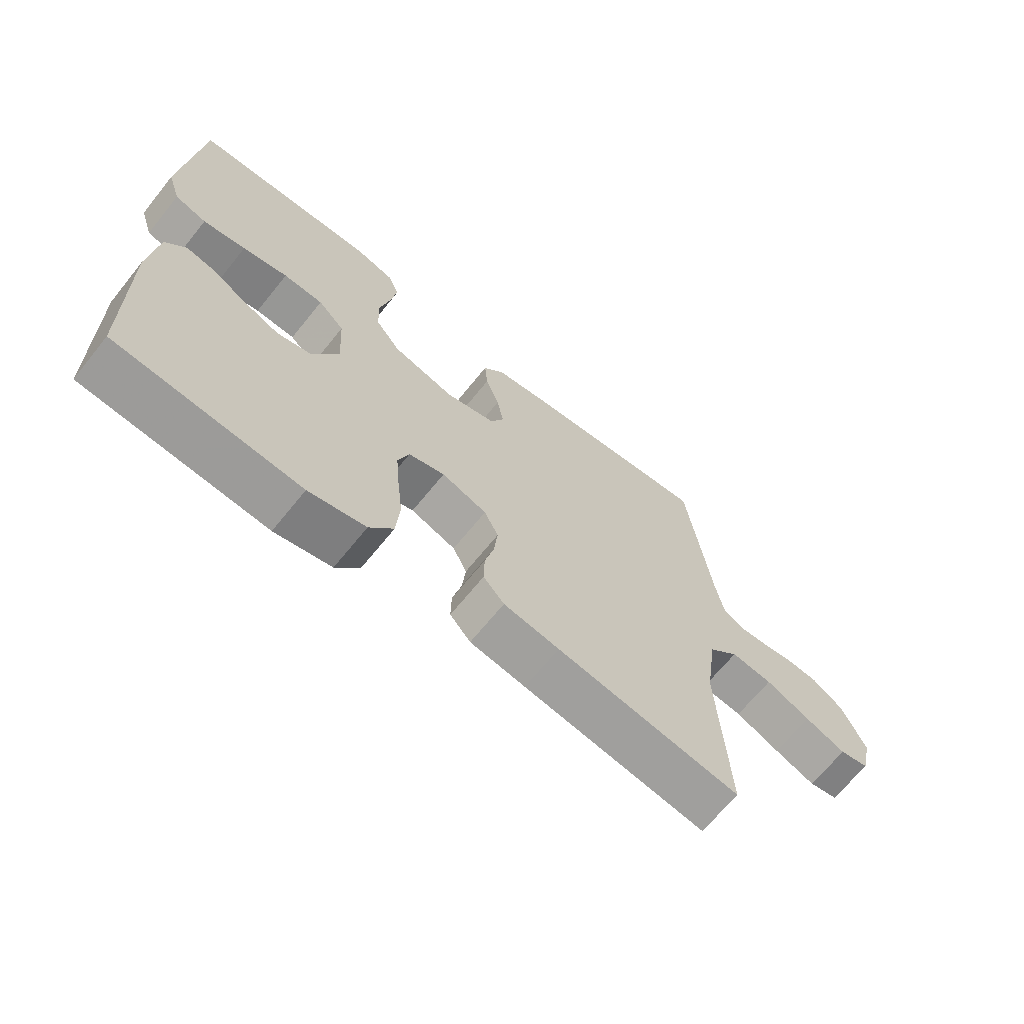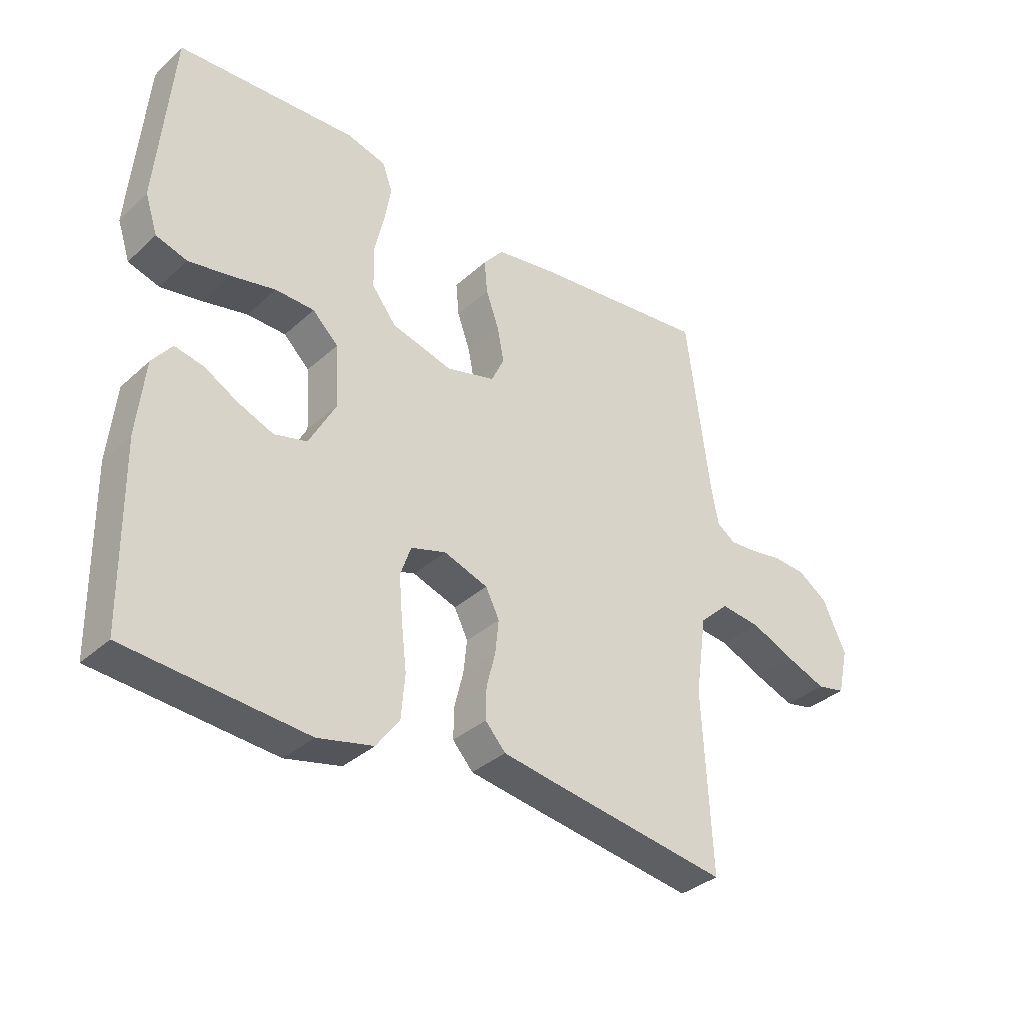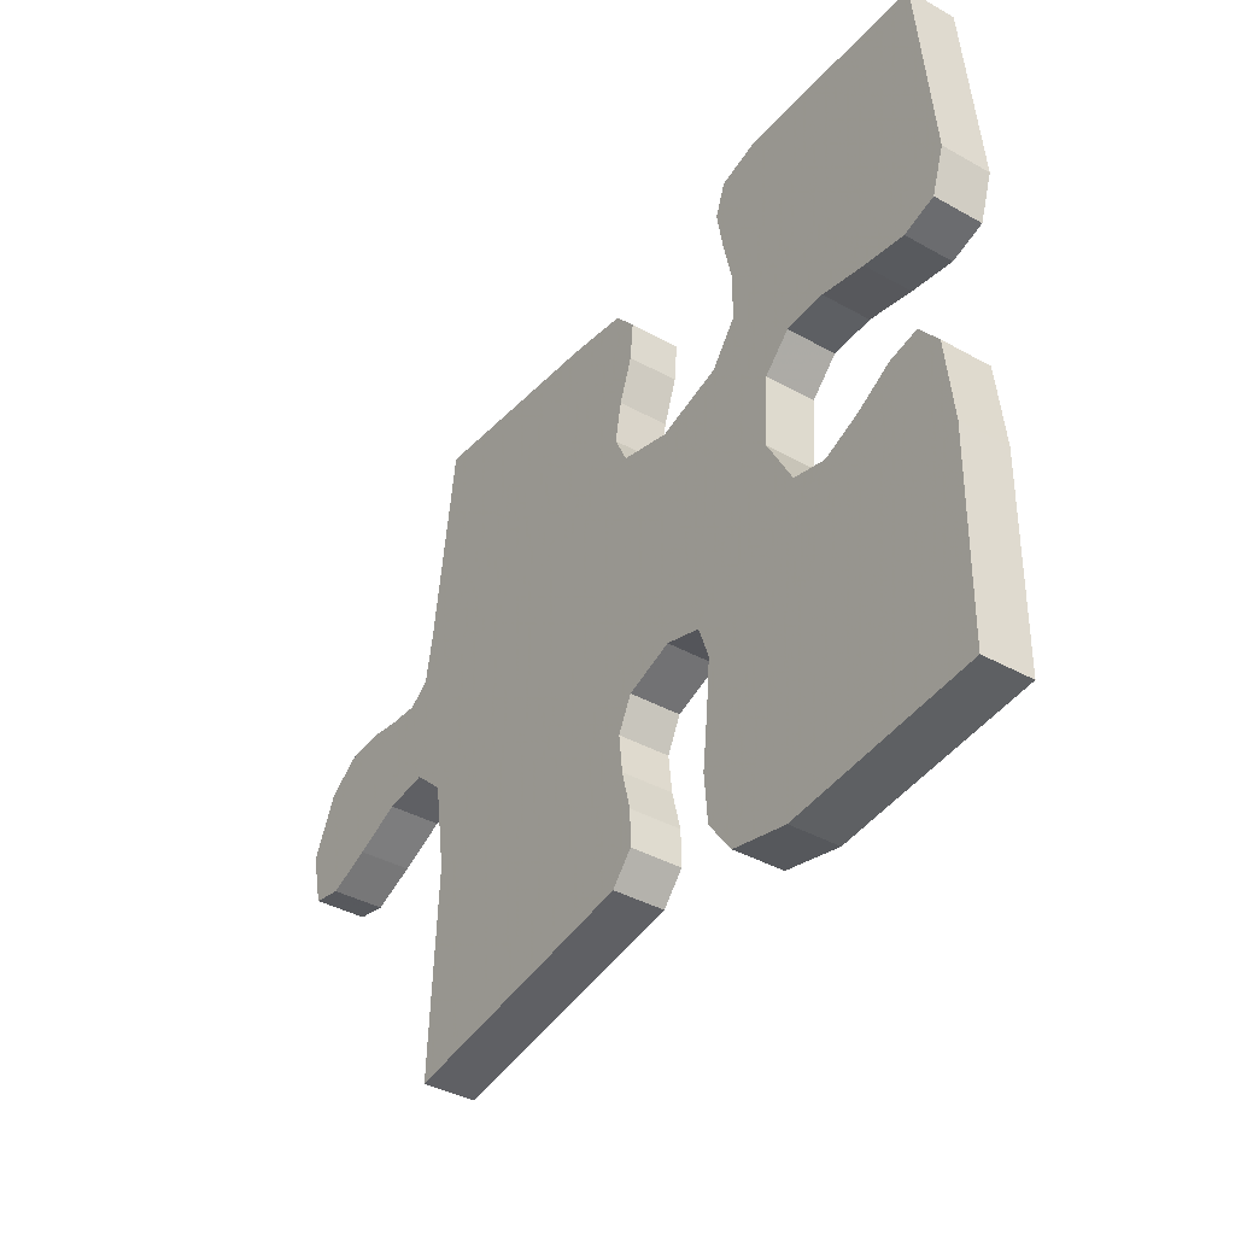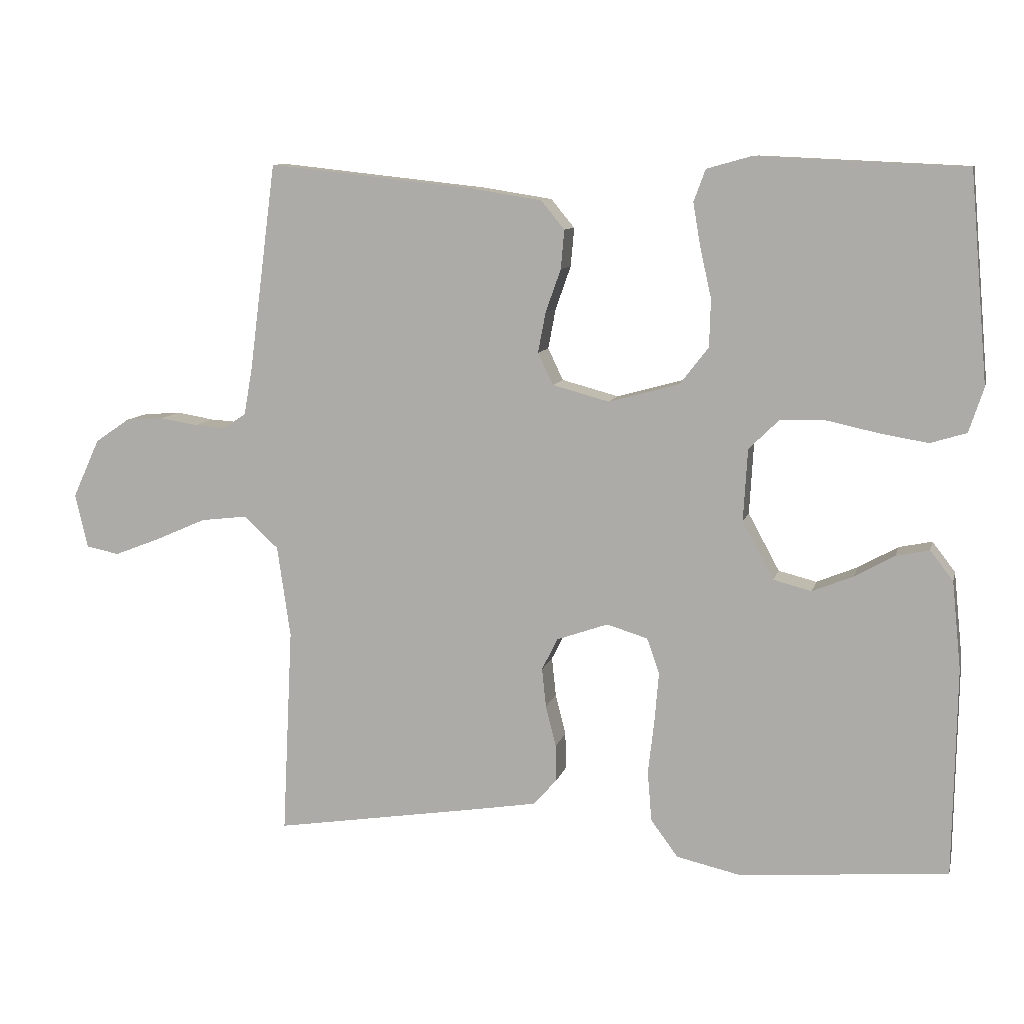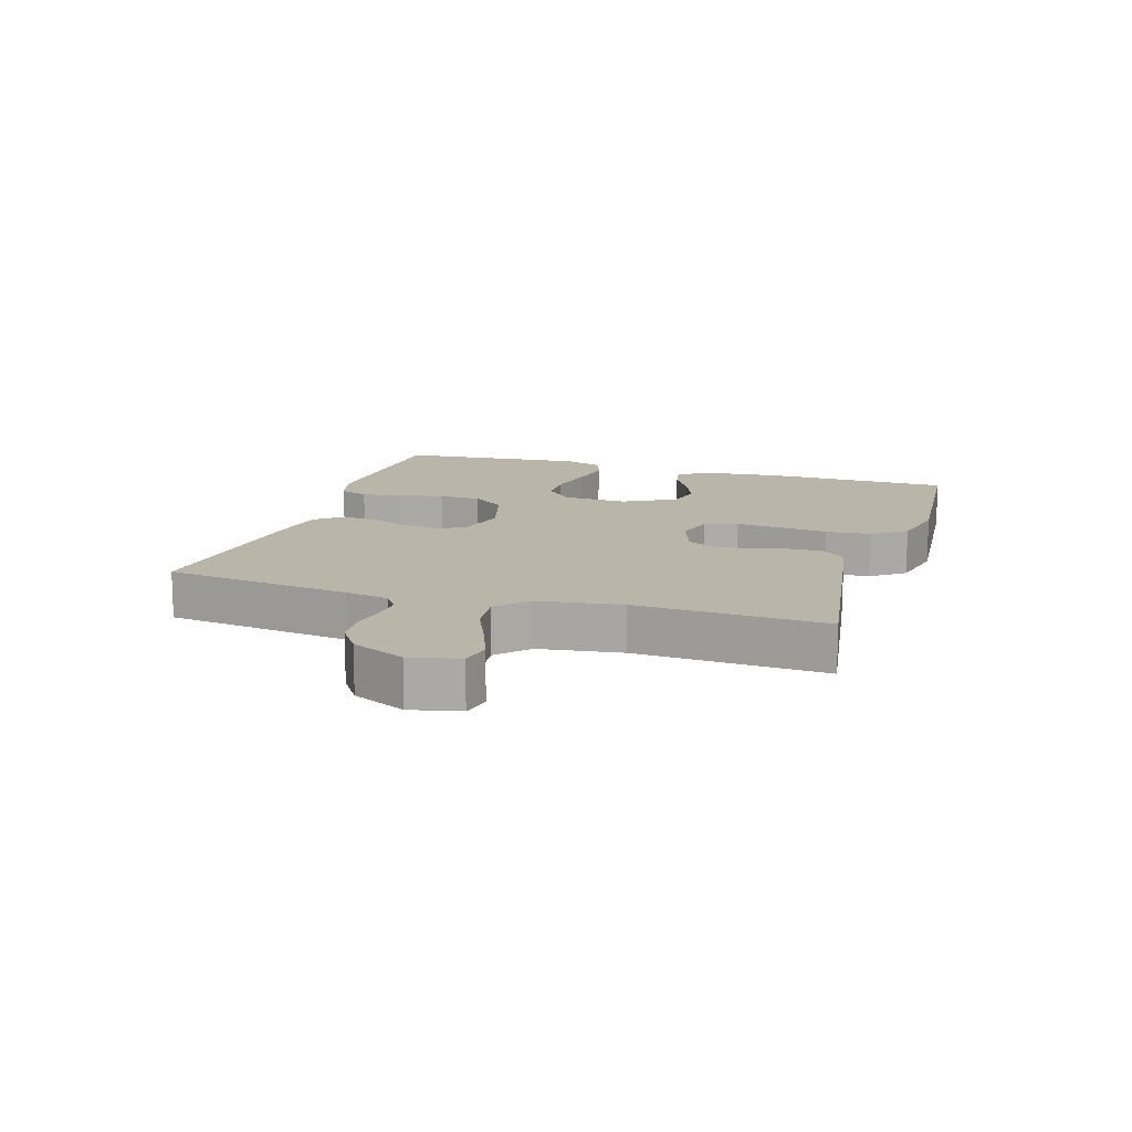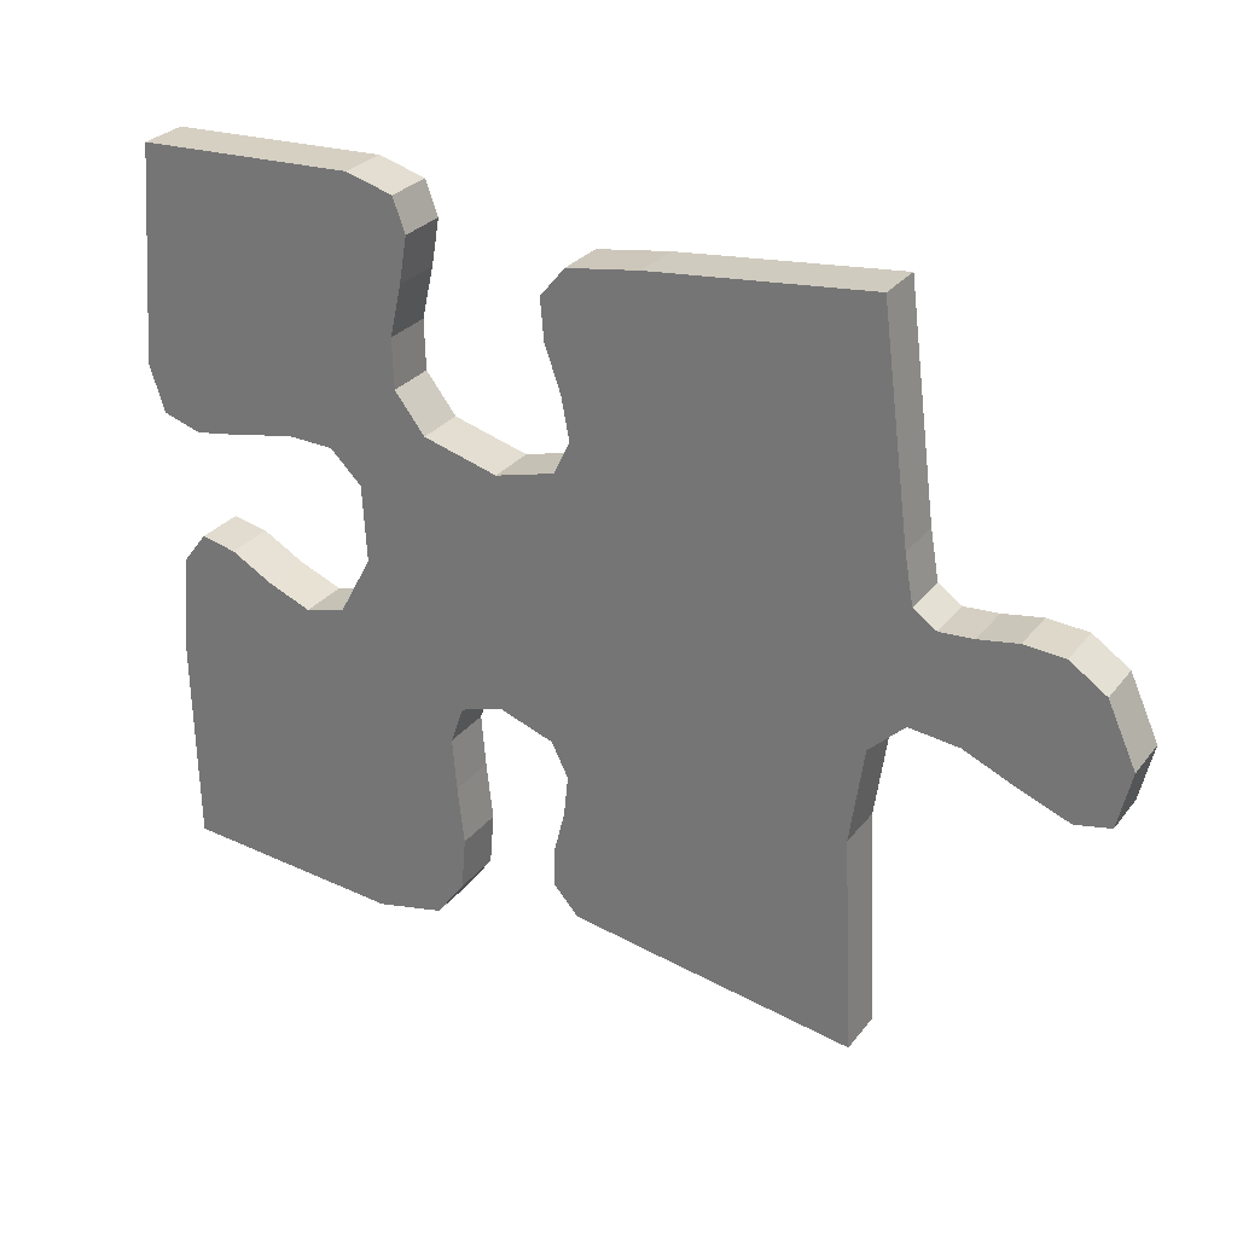
<metadata>
{"format":"obj","ext":"obj","renderer":"f3d","projection":"perspective","resolution":1024,"background":"white","views":[{"elev":-67.2,"azim":-38.9,"up":"+Z"},{"elev":-34.9,"azim":-40.0,"up":"+Z"},{"elev":-39.1,"azim":-124.9,"up":"+Z"},{"elev":9.5,"azim":-166.9,"up":"+Z"},{"elev":13.5,"azim":107.4,"up":"+Y"},{"elev":28.4,"azim":30.0,"up":"+Z"}]}
</metadata>
<code>
v 0.5 0.07 0.5
v 0.539 0.07 0.2
v 0.551 0.07 0.133
v 0.583 0.07 0.111
v 0.629 0.07 0.114
v 0.683 0.07 0.123
v 0.738 0.07 0.119
v 0.788 0.07 0.085
v 0.827 0.07 0
v 0.809 0.07 -0.078
v 0.761 0.07 -0.088
v 0.694 0.07 -0.062
v 0.621 0.07 -0.03
v 0.553 0.07 -0.022
v 0.504 0.07 -0.068
v 0.485 0.07 -0.2
v 0.5 0.07 -0.5
v 0.2 0.07 -0.453
v 0.109 0.07 -0.438
v 0.075 0.07 -0.4
v 0.076 0.07 -0.347
v 0.091 0.07 -0.288
v 0.097 0.07 -0.232
v 0.074 0.07 -0.186
v 0 0.07 -0.16
v -0.059 0.07 -0.178
v -0.077 0.07 -0.229
v -0.071 0.07 -0.3
v -0.062 0.07 -0.379
v -0.068 0.07 -0.451
v -0.107 0.07 -0.504
v -0.2 0.07 -0.525
v -0.5 0.07 -0.5
v -0.505 0.07 -0.2
v -0.492 0.07 -0.074
v -0.459 0.07 -0.031
v -0.411 0.07 -0.041
v -0.354 0.07 -0.073
v -0.295 0.07 -0.097
v -0.24 0.07 -0.083
v -0.195 0.07 0
v -0.201 0.07 0.104
v -0.244 0.07 0.146
v -0.309 0.07 0.148
v -0.383 0.07 0.132
v -0.453 0.07 0.12
v -0.505 0.07 0.136
v -0.526 0.07 0.2
v -0.5 0.07 0.5
v -0.2 0.07 0.514
v -0.135 0.07 0.496
v -0.118 0.07 0.45
v -0.129 0.07 0.386
v -0.145 0.07 0.315
v -0.143 0.07 0.247
v -0.102 0.07 0.194
v 0 0.07 0.166
v 0.082 0.07 0.188
v 0.104 0.07 0.234
v 0.093 0.07 0.292
v 0.071 0.07 0.354
v 0.066 0.07 0.41
v 0.1 0.07 0.451
v 0.2 0.07 0.467
v 0.5 0 0.5
v 0.539 0 0.2
v 0.551 0 0.133
v 0.583 0 0.111
v 0.629 0 0.114
v 0.683 0 0.123
v 0.738 0 0.119
v 0.788 0 0.085
v 0.827 0 0
v 0.809 0 -0.078
v 0.761 0 -0.088
v 0.694 0 -0.062
v 0.621 0 -0.03
v 0.553 0 -0.022
v 0.504 0 -0.068
v 0.485 0 -0.2
v 0.5 0 -0.5
v 0.2 0 -0.453
v 0.109 0 -0.438
v 0.075 0 -0.4
v 0.076 0 -0.347
v 0.091 0 -0.288
v 0.097 0 -0.232
v 0.074 0 -0.186
v 0 0 -0.16
v -0.059 0 -0.178
v -0.077 0 -0.229
v -0.071 0 -0.3
v -0.062 0 -0.379
v -0.068 0 -0.451
v -0.107 0 -0.504
v -0.2 0 -0.525
v -0.5 0 -0.5
v -0.505 0 -0.2
v -0.492 0 -0.074
v -0.459 0 -0.031
v -0.411 0 -0.041
v -0.354 0 -0.073
v -0.295 0 -0.097
v -0.24 0 -0.083
v -0.195 0 0
v -0.201 0 0.104
v -0.244 0 0.146
v -0.309 0 0.148
v -0.383 0 0.132
v -0.453 0 0.12
v -0.505 0 0.136
v -0.526 0 0.2
v -0.5 0 0.5
v -0.2 0 0.514
v -0.135 0 0.496
v -0.118 0 0.45
v -0.129 0 0.386
v -0.145 0 0.315
v -0.143 0 0.247
v -0.102 0 0.194
v 0 0 0.166
v 0.082 0 0.188
v 0.104 0 0.234
v 0.093 0 0.292
v 0.071 0 0.354
v 0.066 0 0.41
v 0.1 0 0.451
v 0.2 0 0.467
f 64 1 2
f 63 64 2
f 62 63 2
f 61 62 2
f 60 61 2
f 59 60 2 3
f 58 59 3 4
f 57 58 4
f 52 53 54
f 51 52 54
f 50 51 54
f 49 50 54
f 48 49 54
f 47 48 54
f 46 47 54
f 45 46 54
f 44 45 54
f 43 44 54 55
f 42 43 55 56
f 36 37 38
f 35 36 38
f 34 35 38
f 33 34 38
f 32 33 38
f 31 32 38
f 30 31 38
f 29 30 38
f 28 29 38
f 27 28 38 39
f 26 27 39 40
f 20 21 22
f 19 20 22
f 18 19 22
f 17 18 22
f 16 17 22
f 15 16 22 23
f 14 15 23 24
f 11 12 13
f 10 11 13
f 9 10 13
f 8 9 13
f 7 8 13
f 6 7 13
f 5 6 13
f 4 5 13 14
f 14 24 25
f 4 14 25
f 57 4 25
f 57 25 26
f 56 57 26
f 42 56 26
f 41 42 26
f 26 40 41
f 66 65 128
f 66 128 127
f 66 127 126
f 66 126 125
f 66 125 124
f 67 66 124 123
f 68 67 123 122
f 68 122 121
f 118 117 116
f 118 116 115
f 118 115 114
f 118 114 113
f 118 113 112
f 118 112 111
f 118 111 110
f 118 110 109
f 118 109 108
f 119 118 108 107
f 120 119 107 106
f 102 101 100
f 102 100 99
f 102 99 98
f 102 98 97
f 102 97 96
f 102 96 95
f 102 95 94
f 102 94 93
f 102 93 92
f 103 102 92 91
f 104 103 91 90
f 86 85 84
f 86 84 83
f 86 83 82
f 86 82 81
f 86 81 80
f 87 86 80 79
f 88 87 79 78
f 77 76 75
f 77 75 74
f 77 74 73
f 77 73 72
f 77 72 71
f 77 71 70
f 77 70 69
f 78 77 69 68
f 89 88 78
f 89 78 68
f 89 68 121
f 90 89 121
f 90 121 120
f 90 120 106
f 90 106 105
f 105 104 90
f 1 65 66 2
f 2 66 67 3
f 3 67 68 4
f 4 68 69 5
f 5 69 70 6
f 6 70 71 7
f 7 71 72 8
f 8 72 73 9
f 9 73 74 10
f 10 74 75 11
f 11 75 76 12
f 12 76 77 13
f 13 77 78 14
f 14 78 79 15
f 15 79 80 16
f 16 80 81 17
f 17 81 82 18
f 18 82 83 19
f 19 83 84 20
f 20 84 85 21
f 21 85 86 22
f 22 86 87 23
f 23 87 88 24
f 24 88 89 25
f 25 89 90 26
f 26 90 91 27
f 27 91 92 28
f 28 92 93 29
f 29 93 94 30
f 30 94 95 31
f 31 95 96 32
f 32 96 97 33
f 33 97 98 34
f 34 98 99 35
f 35 99 100 36
f 36 100 101 37
f 37 101 102 38
f 38 102 103 39
f 39 103 104 40
f 40 104 105 41
f 41 105 106 42
f 42 106 107 43
f 43 107 108 44
f 44 108 109 45
f 45 109 110 46
f 46 110 111 47
f 47 111 112 48
f 48 112 113 49
f 49 113 114 50
f 50 114 115 51
f 51 115 116 52
f 52 116 117 53
f 53 117 118 54
f 54 118 119 55
f 55 119 120 56
f 56 120 121 57
f 57 121 122 58
f 58 122 123 59
f 59 123 124 60
f 60 124 125 61
f 61 125 126 62
f 62 126 127 63
f 63 127 128 64
f 64 128 65 1

</code>
